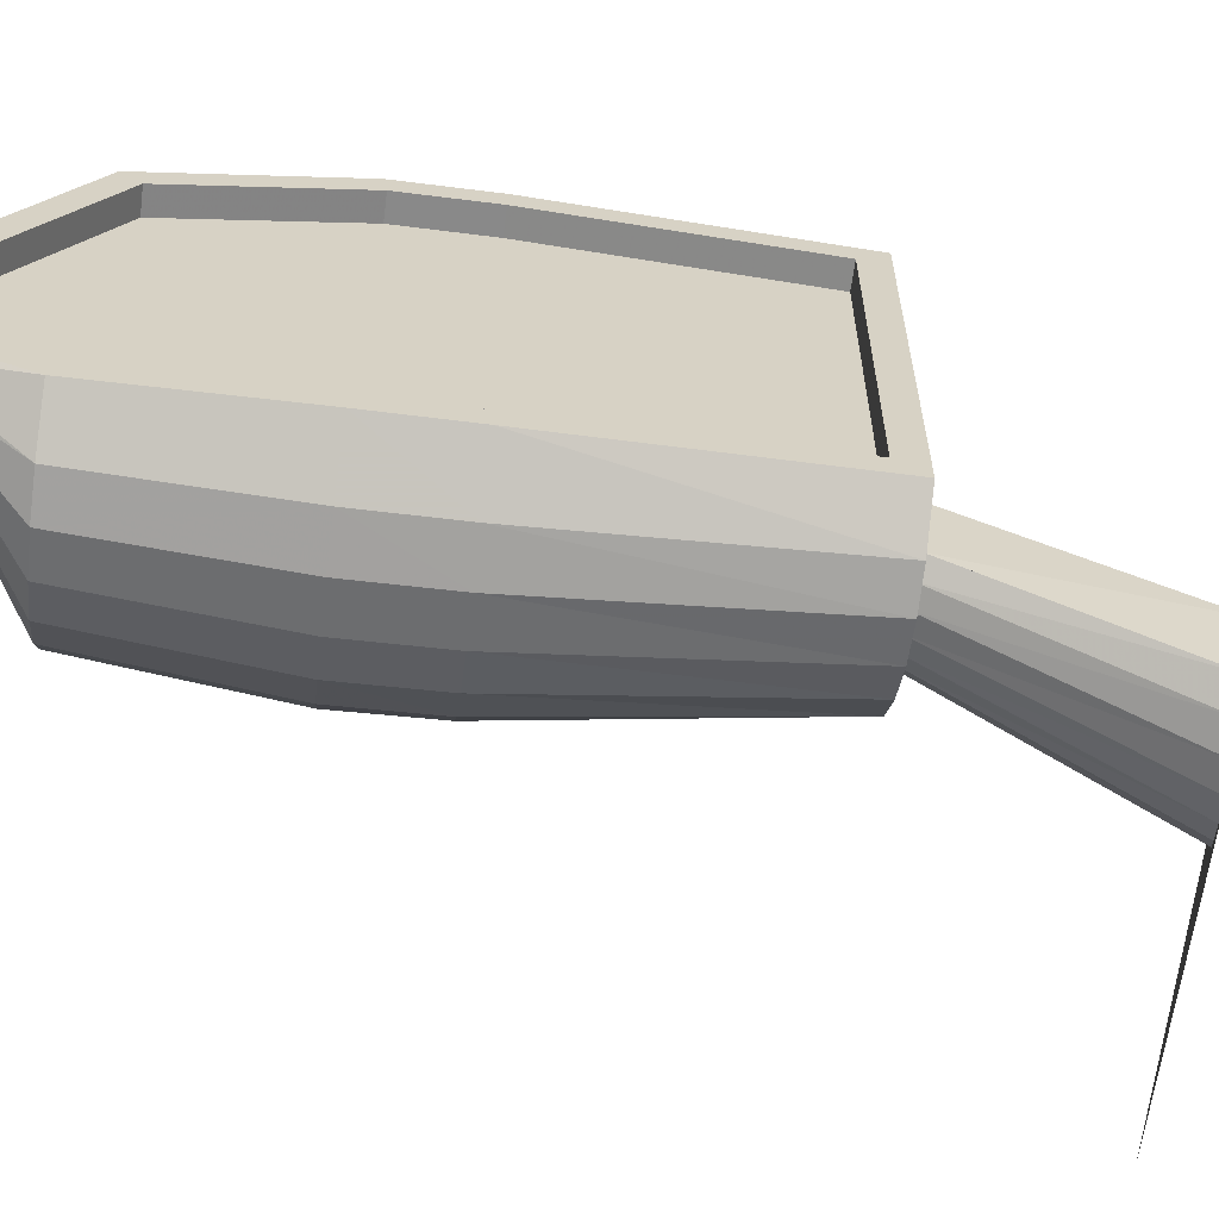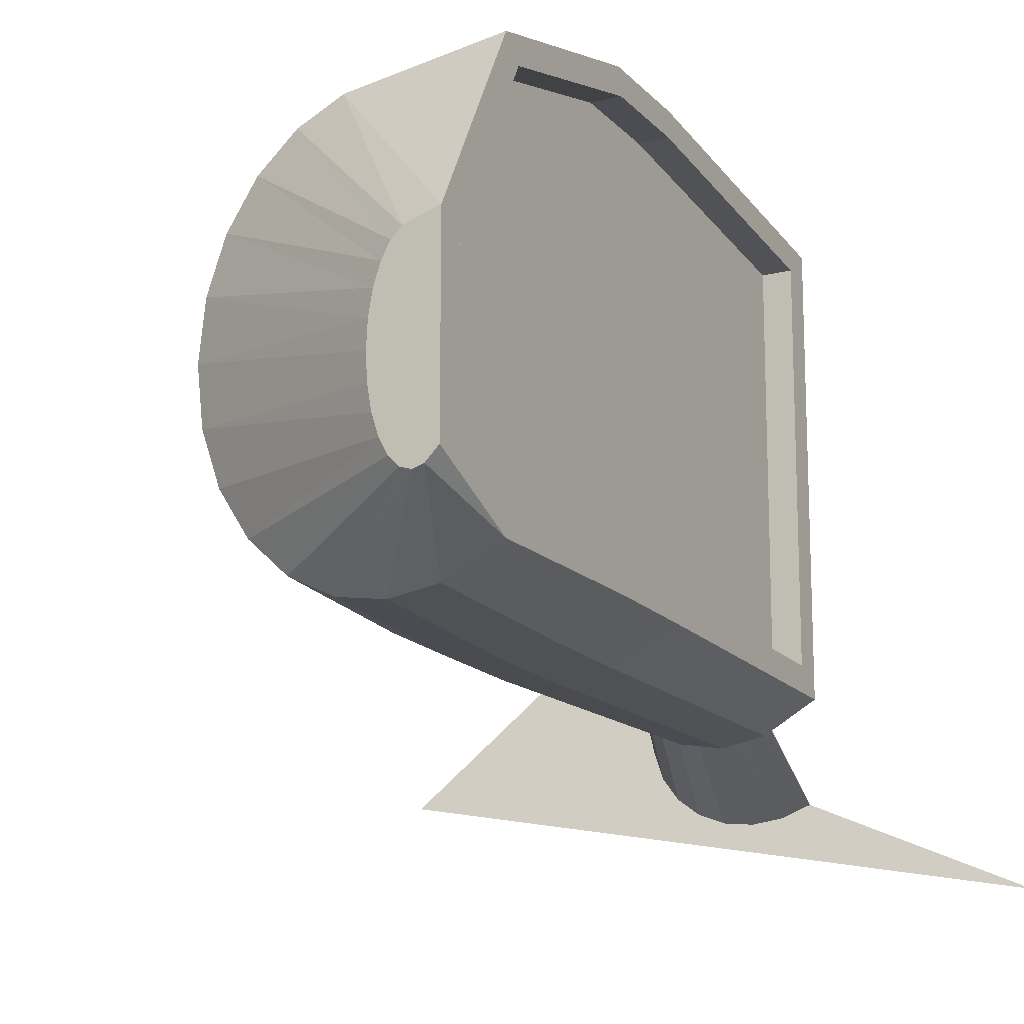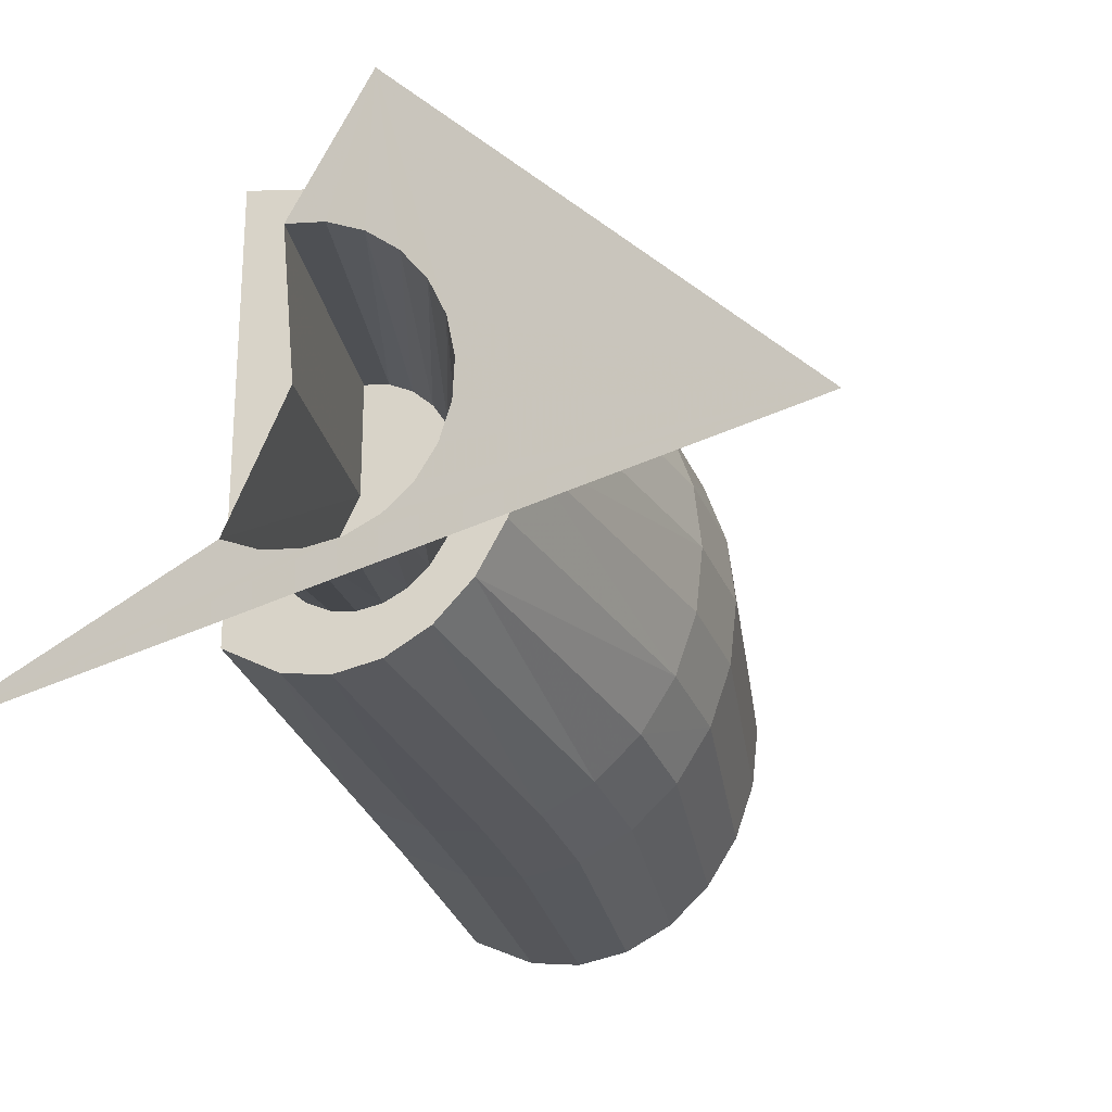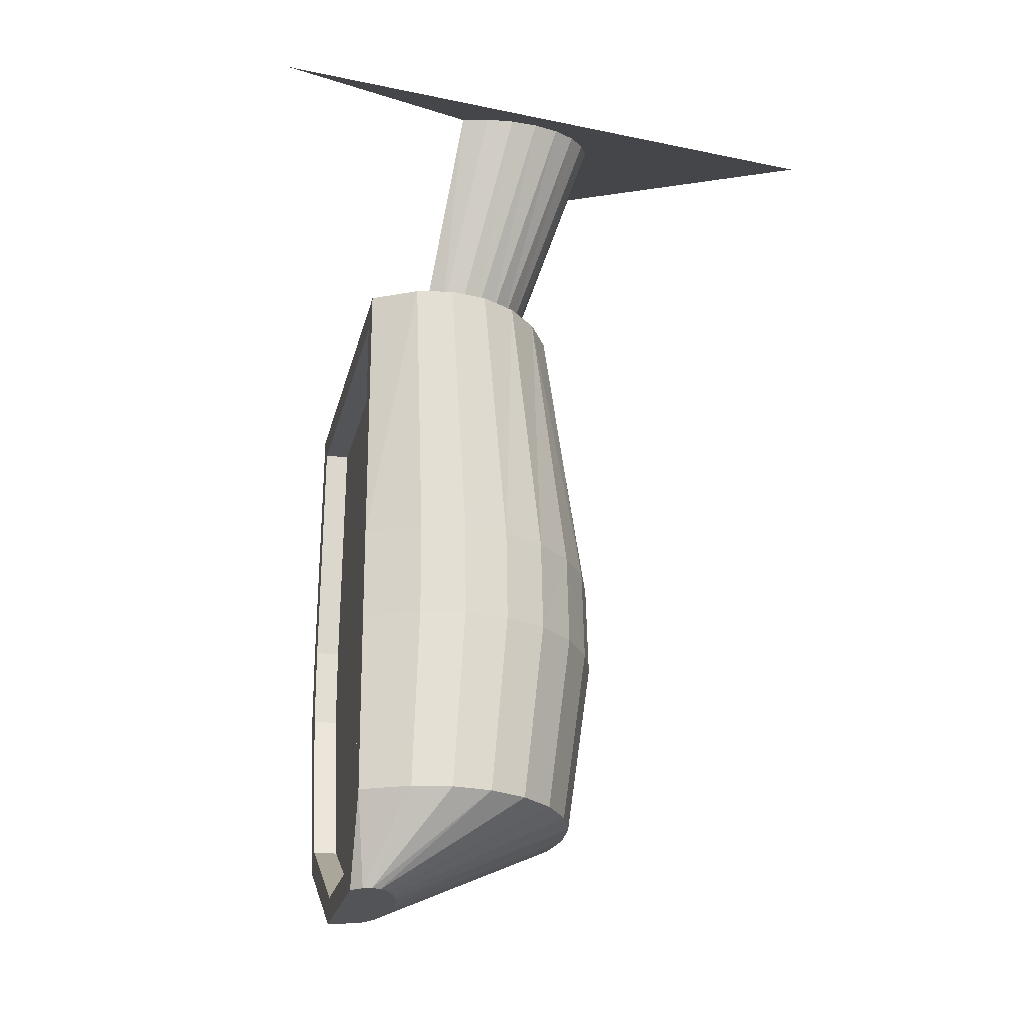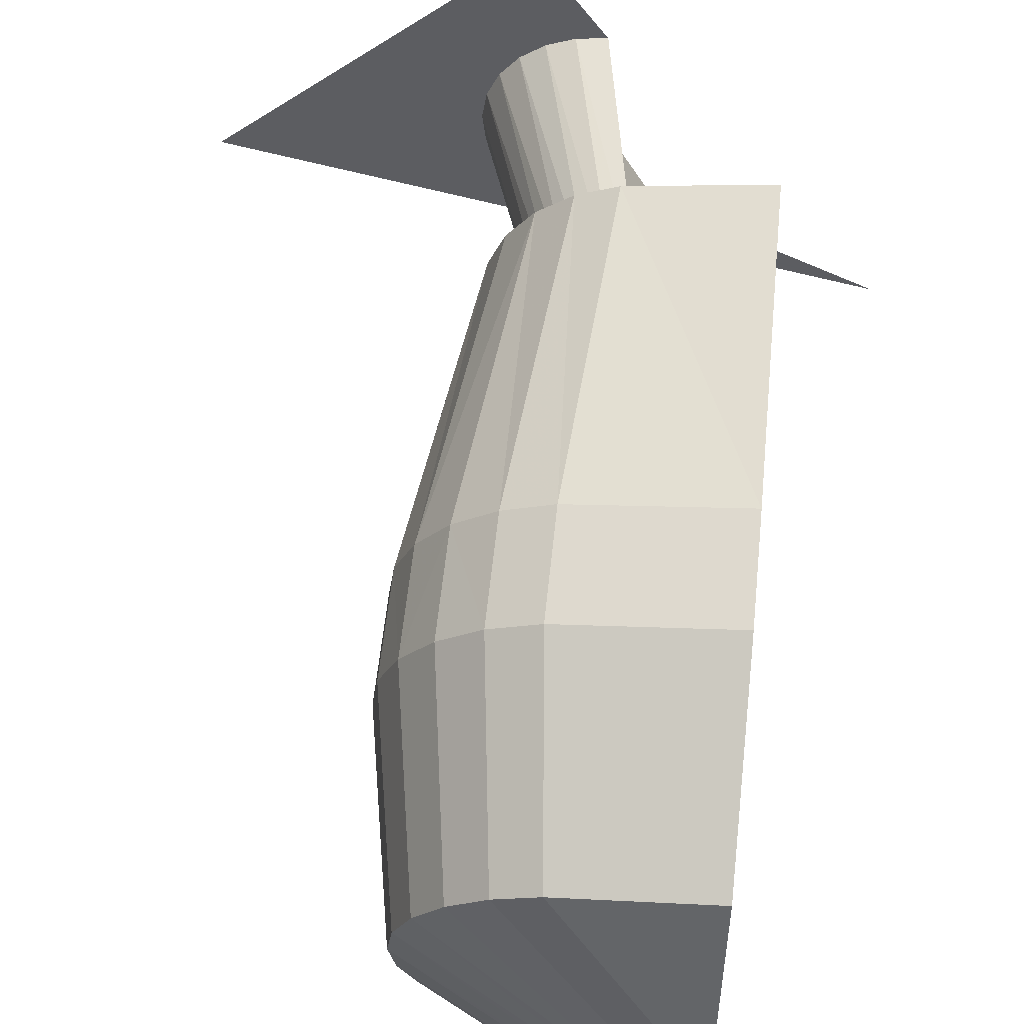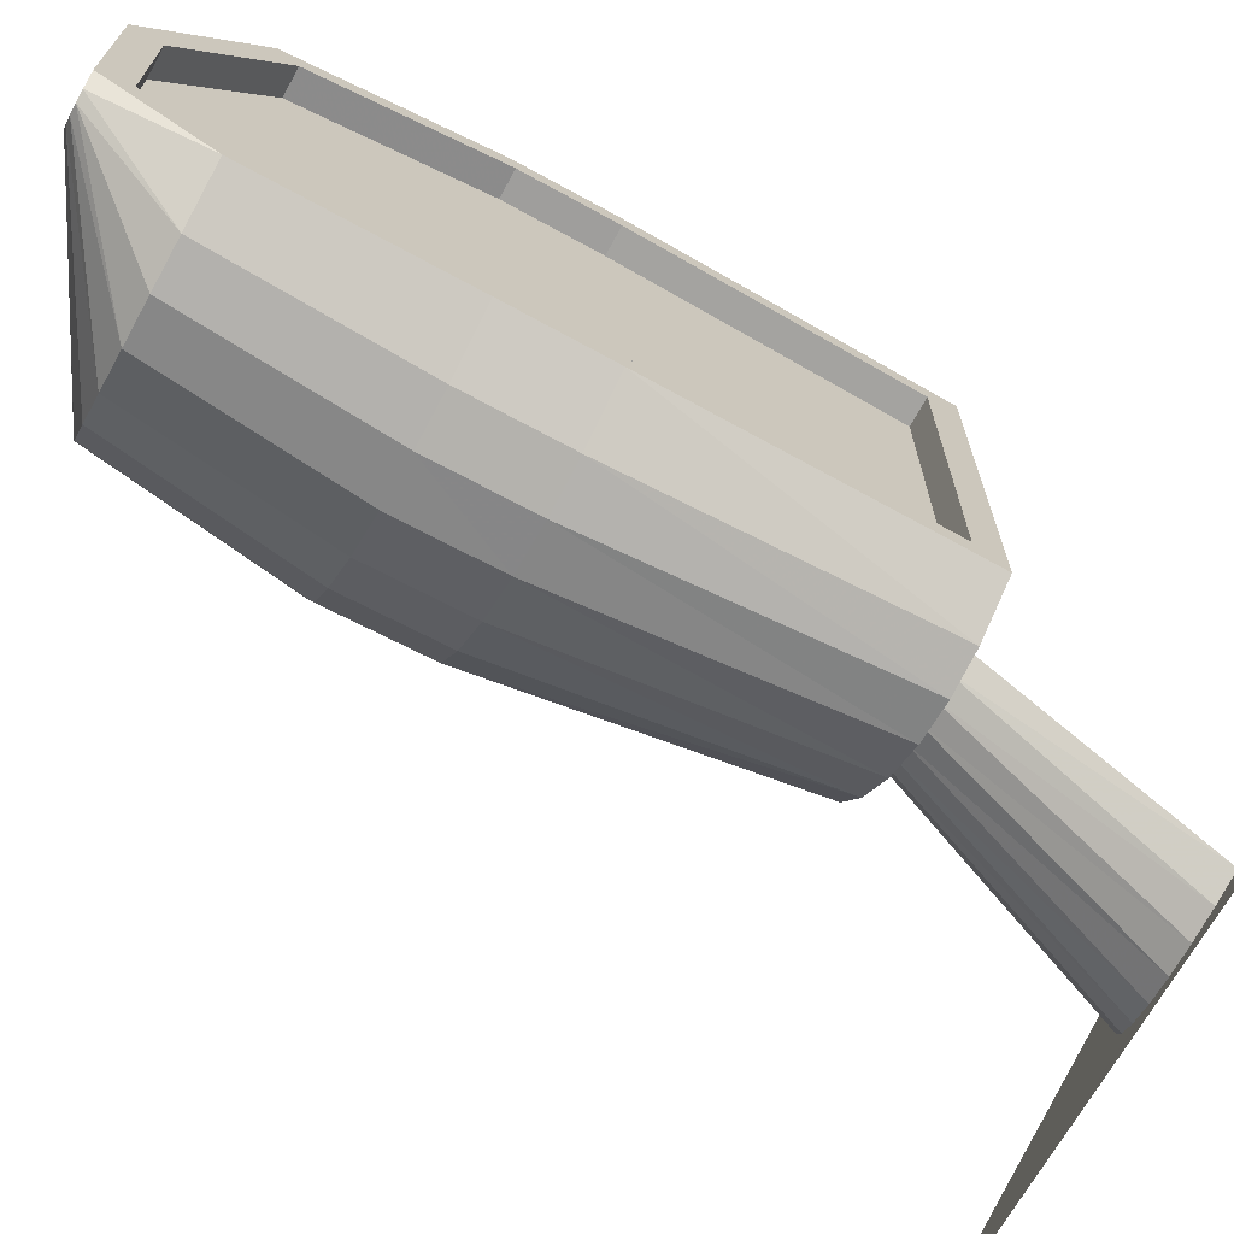
<metadata>
{"format":"obj","ext":"obj","renderer":"f3d","projection":"perspective","resolution":1024,"background":"white","views":[{"elev":-63.1,"azim":-97.3,"up":"+Y"},{"elev":-16.3,"azim":-152.9,"up":"+Y"},{"elev":-29.1,"azim":17.4,"up":"+Y"},{"elev":-22.9,"azim":-12.3,"up":"+Z"},{"elev":67.2,"azim":-174.7,"up":"+Y"},{"elev":-71.0,"azim":-118.7,"up":"+Y"}]}
</metadata>
<code>
v 0.1214 0.03744 -0.1422
v 0.1322 0.04581 -0.1526
v 0.1327 0.04254 -0.141
v 0.1341 0.04197 -0.1411
v 0.1312 0.04631 -0.1526
v 0.1303 0.0435 -0.1526
v 0.1332 0.04564 -0.1526
v 0.1343 0.04581 -0.1526
v 0.1352 0.04631 -0.1526
v 0.1361 0.0471 -0.1526
v 0.1367 0.04813 -0.1526
v 0.1371 0.04933 -0.1526
v 0.1373 0.05062 -0.1526
v 0.1371 0.05191 -0.1526
v 0.1367 0.05311 -0.1526
v 0.1361 0.05414 -0.1526
v 0.1352 0.05493 -0.1526
v 0.1343 0.05543 -0.1526
v 0.1332 0.0556 -0.1526
v 0.1332 0.05062 -0.1526
v 0.1323 0.04312 -0.1526
v 0.1357 0.04178 -0.1411
v 0.1372 0.04197 -0.1411
v 0.1386 0.04254 -0.141
v 0.1398 0.04344 -0.1407
v 0.1407 0.04462 -0.1404
v 0.1413 0.04599 -0.1401
v 0.1415 0.04746 -0.1397
v 0.1413 0.04894 -0.1394
v 0.1407 0.05031 -0.139
v 0.1398 0.05149 -0.1388
v 0.1386 0.05239 -0.1385
v 0.1372 0.05296 -0.1384
v 0.1357 0.05315 -0.1383
v 0.1357 0.04746 -0.1397
v 0.1278 0.06596 -0.1526
v 0.1278 0.04492 -0.1526
v 0.1278 0.04617 -0.1541
v 0.1278 0.04627 -0.1677
v 0.1278 0.04503 -0.1677
v 0.1308 0.04352 -0.1677
v 0.1332 0.04312 -0.1677
v 0.1343 0.0435 -0.1526
v 0.1357 0.04352 -0.1677
v 0.1363 0.0446 -0.1526
v 0.138 0.04469 -0.1677
v 0.1379 0.04635 -0.1526
v 0.14 0.04655 -0.1677
v 0.1415 0.04898 -0.1677
v 0.1391 0.04863 -0.1526
v 0.1379 0.06191 -0.1526
v 0.1363 0.06366 -0.1526
v 0.138 0.06497 -0.1677
v 0.14 0.06311 -0.1677
v 0.1381 0.06497 -0.1727
v 0.1401 0.06311 -0.1727
v 0.137 0.06257 -0.1828
v 0.1387 0.06091 -0.1828
v 0.1358 0.06614 -0.1727
v 0.1349 0.06361 -0.1828
v 0.1357 0.06614 -0.1677
v 0.1343 0.06476 -0.1526
v 0.1278 0.06742 -0.1677
v 0.1278 0.06742 -0.1727
v 0.1278 0.06475 -0.1828
v 0.1278 0.06618 -0.1725
v 0.1278 0.06618 -0.1678
v 0.1292 0.06618 -0.1678
v 0.1292 0.06618 -0.1725
v 0.1292 0.06486 -0.1541
v 0.1292 0.04617 -0.1541
v 0.1292 0.04627 -0.1677
v 0.1292 0.04627 -0.1727
v 0.1292 0.04607 -0.1825
v 0.1292 0.04771 -0.1863
v 0.1292 0.0556 -0.1863
v 0.1292 0.06373 -0.1817
v 0.1278 0.06486 -0.1541
v 0.1278 0.04627 -0.1727
v 0.1278 0.04503 -0.1727
v 0.1308 0.04352 -0.1727
v 0.1333 0.04312 -0.1727
v 0.1358 0.04352 -0.1727
v 0.1381 0.04469 -0.1727
v 0.1401 0.04655 -0.1727
v 0.1416 0.04898 -0.1727
v 0.1424 0.0518 -0.1677
v 0.1426 0.0518 -0.1727
v 0.1429 0.05483 -0.1727
v 0.1427 0.05483 -0.1677
v 0.1399 0.05128 -0.1526
v 0.1402 0.05413 -0.1526
v 0.1399 0.05698 -0.1526
v 0.1391 0.05963 -0.1526
v 0.1415 0.06069 -0.1677
v 0.1424 0.05786 -0.1677
v 0.1416 0.06069 -0.1727
v 0.1426 0.05786 -0.1727
v 0.1401 0.05876 -0.1828
v 0.1409 0.05624 -0.1828
v 0.1303 0.05416 -0.1878
v 0.1306 0.05319 -0.1878
v 0.1289 0.04619 -0.1878
v 0.1294 0.04634 -0.1878
v 0.1299 0.04681 -0.1878
v 0.1303 0.04756 -0.1878
v 0.1306 0.04852 -0.1878
v 0.1308 0.04965 -0.1878
v 0.1308 0.05086 -0.1878
v 0.1308 0.05207 -0.1878
v 0.1299 0.05491 -0.1878
v 0.1294 0.05537 -0.1878
v 0.1278 0.05588 -0.1878
v 0.1278 0.04695 -0.1878
v 0.1284 0.04634 -0.1878
v 0.1349 0.04348 -0.1828
v 0.1327 0.04312 -0.1828
v 0.1305 0.04348 -0.1828
v 0.1278 0.04482 -0.1828
v 0.1278 0.04607 -0.1825
v 0.1278 0.04771 -0.1863
v 0.1278 0.0556 -0.1863
v 0.137 0.04452 -0.1828
v 0.1387 0.04618 -0.1828
v 0.1401 0.04833 -0.1828
v 0.1409 0.05085 -0.1828
v 0.1412 0.05355 -0.1828
v 0.1278 0.06373 -0.1817
v 0.1393 0.05816 -0.1371
v 0.1372 0.04197 -0.1411
v 0.1545 0.04424 -0.1405
v 0.1372 0.05296 -0.1384
f 2 3 4
f 3 2 5
f 5 2 6
f 8 20 7
f 8 9 20
f 9 10 20
f 10 11 20
f 11 12 20
f 20 18 19
f 13 14 20
f 14 15 20
f 15 16 20
f 16 17 20
f 17 18 20
f 12 13 20
f 20 2 7
f 20 5 2
f 7 8 21
f 22 8 7
f 8 22 23
f 23 9 8
f 9 23 24
f 24 10 9
f 10 24 25
f 25 11 10
f 11 25 26
f 26 12 11
f 12 26 27
f 27 13 12
f 13 27 28
f 28 14 13
f 14 28 29
f 29 15 14
f 15 29 30
f 30 16 15
f 16 30 31
f 31 17 16
f 17 31 32
f 32 18 17
f 18 32 33
f 33 19 18
f 19 33 34
f 34 20 19
f 20 34 35
f 3 20 35
f 20 3 5
f 5 36 20
f 6 36 5
f 37 36 6
f 36 37 38
f 38 37 39
f 37 40 39
f 6 40 37
f 40 6 41
f 21 41 6
f 41 21 42
f 43 42 21
f 42 43 44
f 45 44 43
f 44 45 46
f 47 46 45
f 46 47 48
f 47 49 48
f 49 47 50
f 47 51 50
f 52 51 47
f 53 51 52
f 51 53 54
f 55 54 53
f 54 55 56
f 55 57 56
f 56 57 58
f 59 60 55
f 55 60 57
f 53 59 55
f 59 53 61
f 52 61 53
f 61 52 62
f 62 52 16
f 16 52 15
f 15 52 14
f 14 52 13
f 13 52 47
f 13 47 12
f 45 12 47
f 11 12 45
f 10 11 45
f 43 10 45
f 9 10 43
f 8 9 43
f 21 8 43
f 17 62 16
f 18 62 17
f 36 62 18
f 63 62 36
f 62 63 61
f 64 61 63
f 61 64 59
f 64 65 60
f 59 64 60
f 64 66 65
f 67 66 64
f 69 66 68
f 68 66 67
f 68 72 69
f 68 70 72
f 70 71 72
f 69 72 73
f 73 77 69
f 73 74 76
f 74 75 76
f 73 76 77
f 68 78 70
f 68 67 78
f 78 67 64
f 63 78 64
f 36 78 63
f 78 36 38
f 70 78 71
f 71 78 38
f 71 38 72
f 72 38 39
f 72 39 79
f 73 72 79
f 39 40 79
f 40 80 79
f 41 80 40
f 80 41 81
f 42 81 41
f 81 42 82
f 44 82 42
f 82 44 83
f 46 83 44
f 83 46 84
f 48 84 46
f 84 48 85
f 48 86 85
f 86 48 49
f 87 86 49
f 86 87 88
f 87 89 88
f 89 87 90
f 91 90 87
f 90 91 92
f 92 91 93
f 50 93 91
f 94 93 50
f 95 93 94
f 93 95 96
f 97 96 95
f 96 97 98
f 97 99 98
f 98 99 100
f 97 56 58
f 99 97 58
f 97 54 56
f 54 97 95
f 95 51 54
f 51 95 94
f 51 94 50
f 101 99 58
f 99 101 102
f 104 115 103
f 104 105 115
f 105 106 114
f 106 107 114
f 107 108 114
f 108 109 114
f 109 110 114
f 110 102 113
f 102 101 113
f 101 111 113
f 111 112 113
f 110 113 114
f 105 114 115
f 103 116 104
f 116 103 117
f 103 118 117
f 118 103 115
f 115 119 118
f 119 115 114
f 114 120 119
f 120 114 121
f 113 121 114
f 122 121 113
f 75 121 122
f 76 75 122
f 74 120 75
f 75 120 121
f 73 79 74
f 74 79 120
f 79 80 120
f 80 119 120
f 80 118 119
f 80 81 118
f 81 117 118
f 81 82 117
f 82 116 117
f 82 83 116
f 83 123 116
f 83 84 123
f 84 124 123
f 84 85 124
f 86 125 85
f 85 125 124
f 86 88 126
f 125 86 126
f 89 127 88
f 88 127 126
f 89 98 100
f 127 89 100
f 89 96 98
f 96 89 90
f 90 93 96
f 93 90 92
f 110 127 100
f 127 110 109
f 109 126 127
f 126 109 108
f 107 126 108
f 126 107 125
f 106 125 107
f 125 106 124
f 105 124 106
f 124 105 123
f 104 123 105
f 123 104 116
f 100 102 110
f 102 100 99
f 76 122 77
f 77 122 128
f 128 122 65
f 65 122 113
f 113 60 65
f 60 113 112
f 112 57 60
f 57 112 111
f 111 58 57
f 58 111 101
f 66 128 65
f 77 66 69
f 77 128 66
f 91 49 50
f 49 91 87
f 19 36 18
f 20 36 19
f 6 2 21
f 2 7 21
f 4 7 2
f 7 4 22
f 3 1 4
f 4 1 22
f 1 130 22
f 1 131 130
f 29 131 129
f 28 131 29
f 27 131 28
f 26 131 27
f 25 131 26
f 24 131 25
f 130 131 24
f 29 129 30
f 30 129 31
f 31 129 32
f 32 129 132
f 132 129 34

</code>
